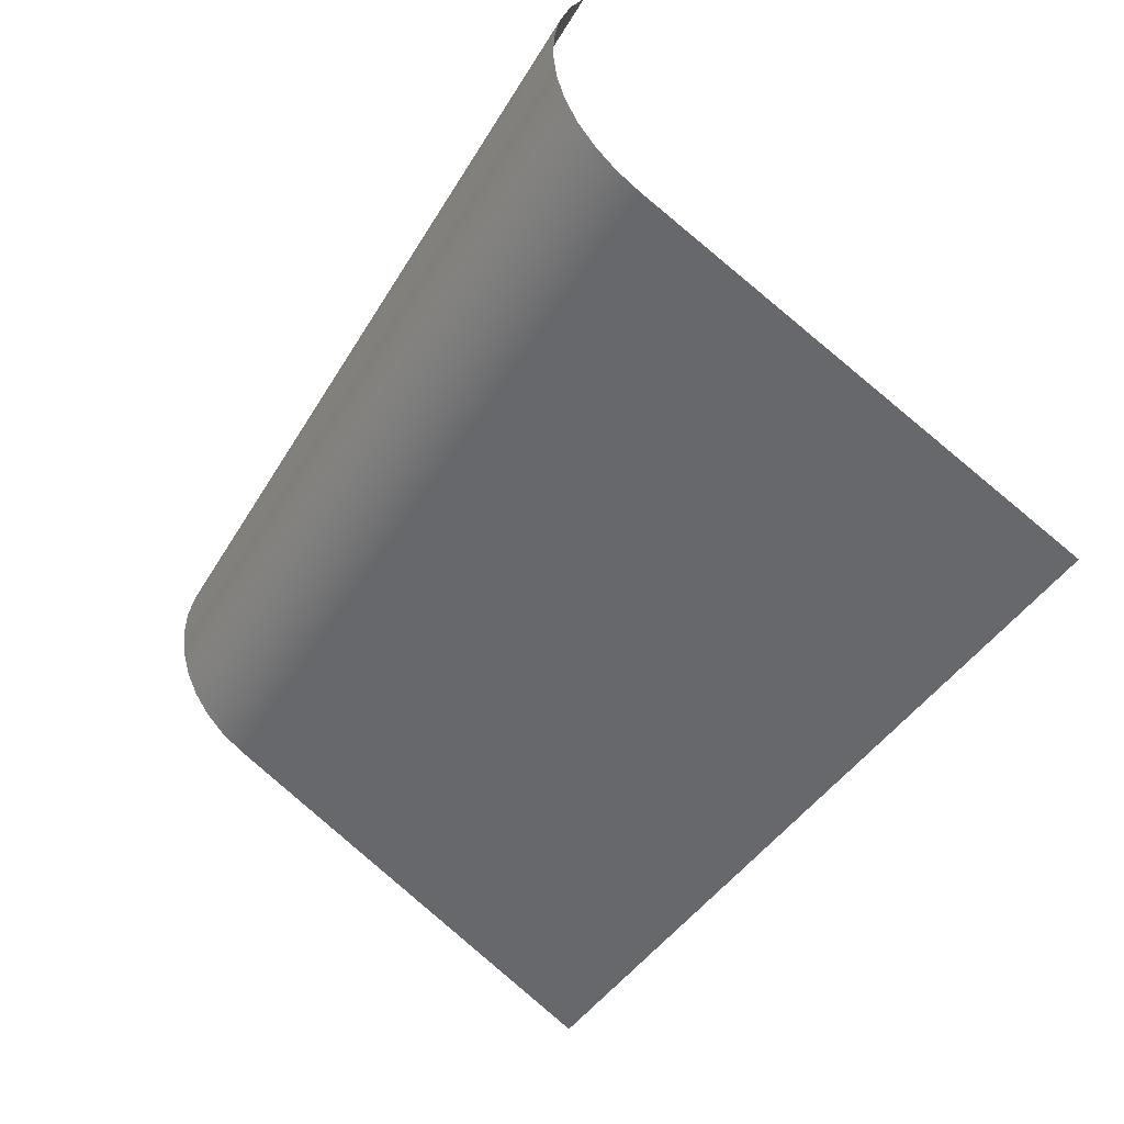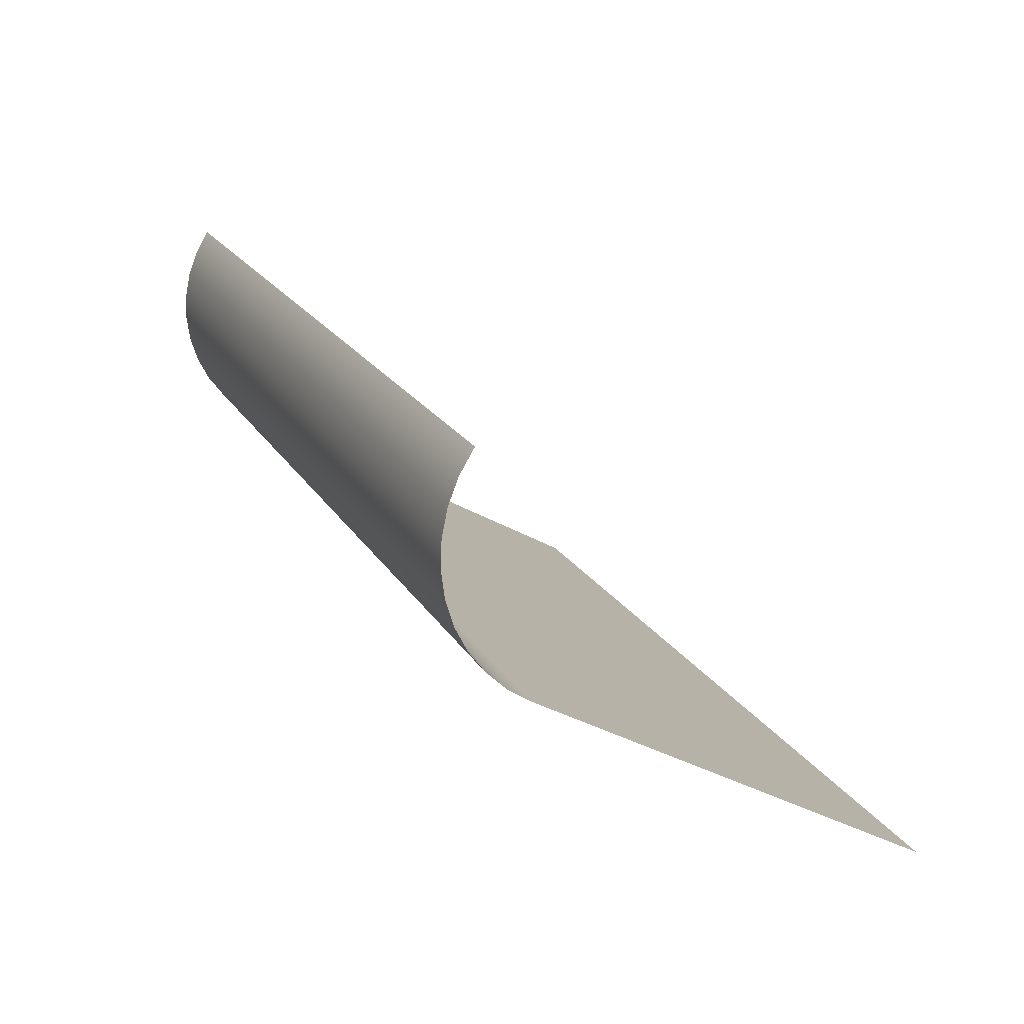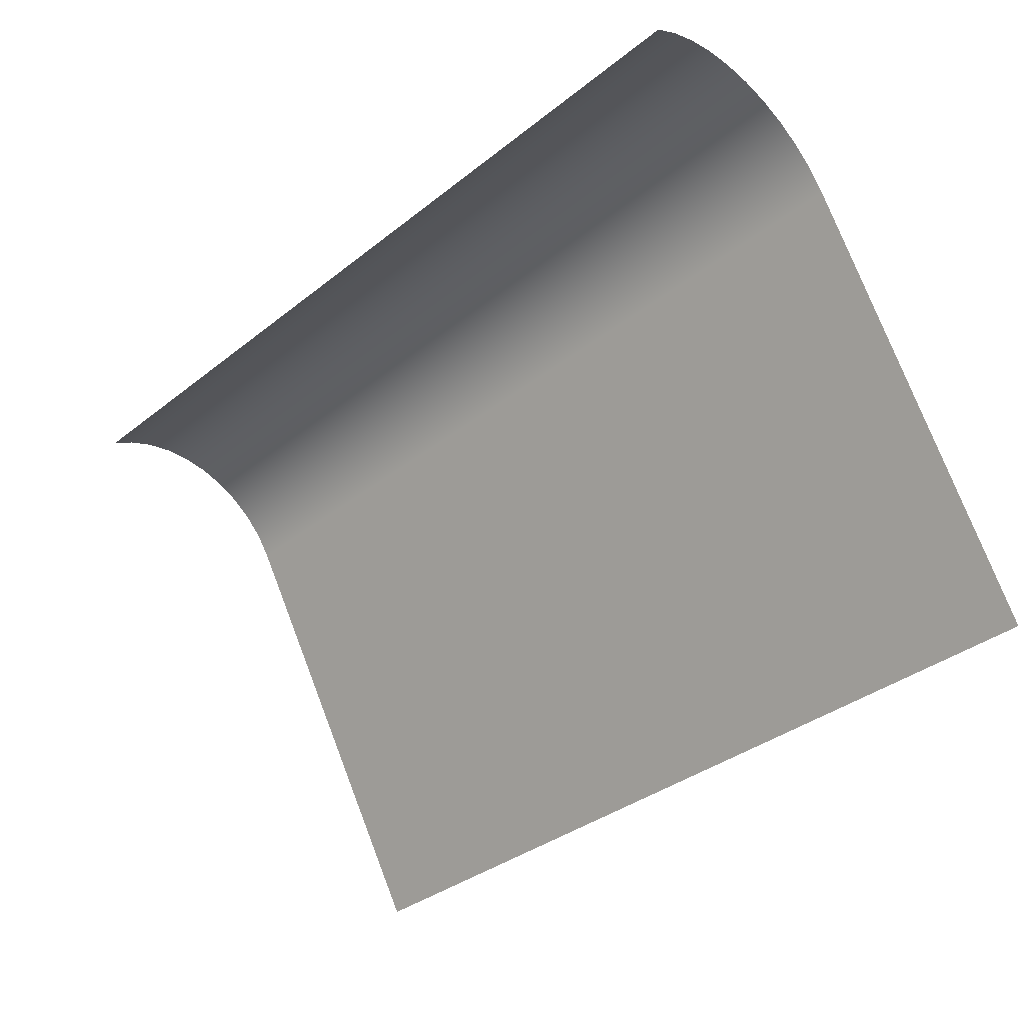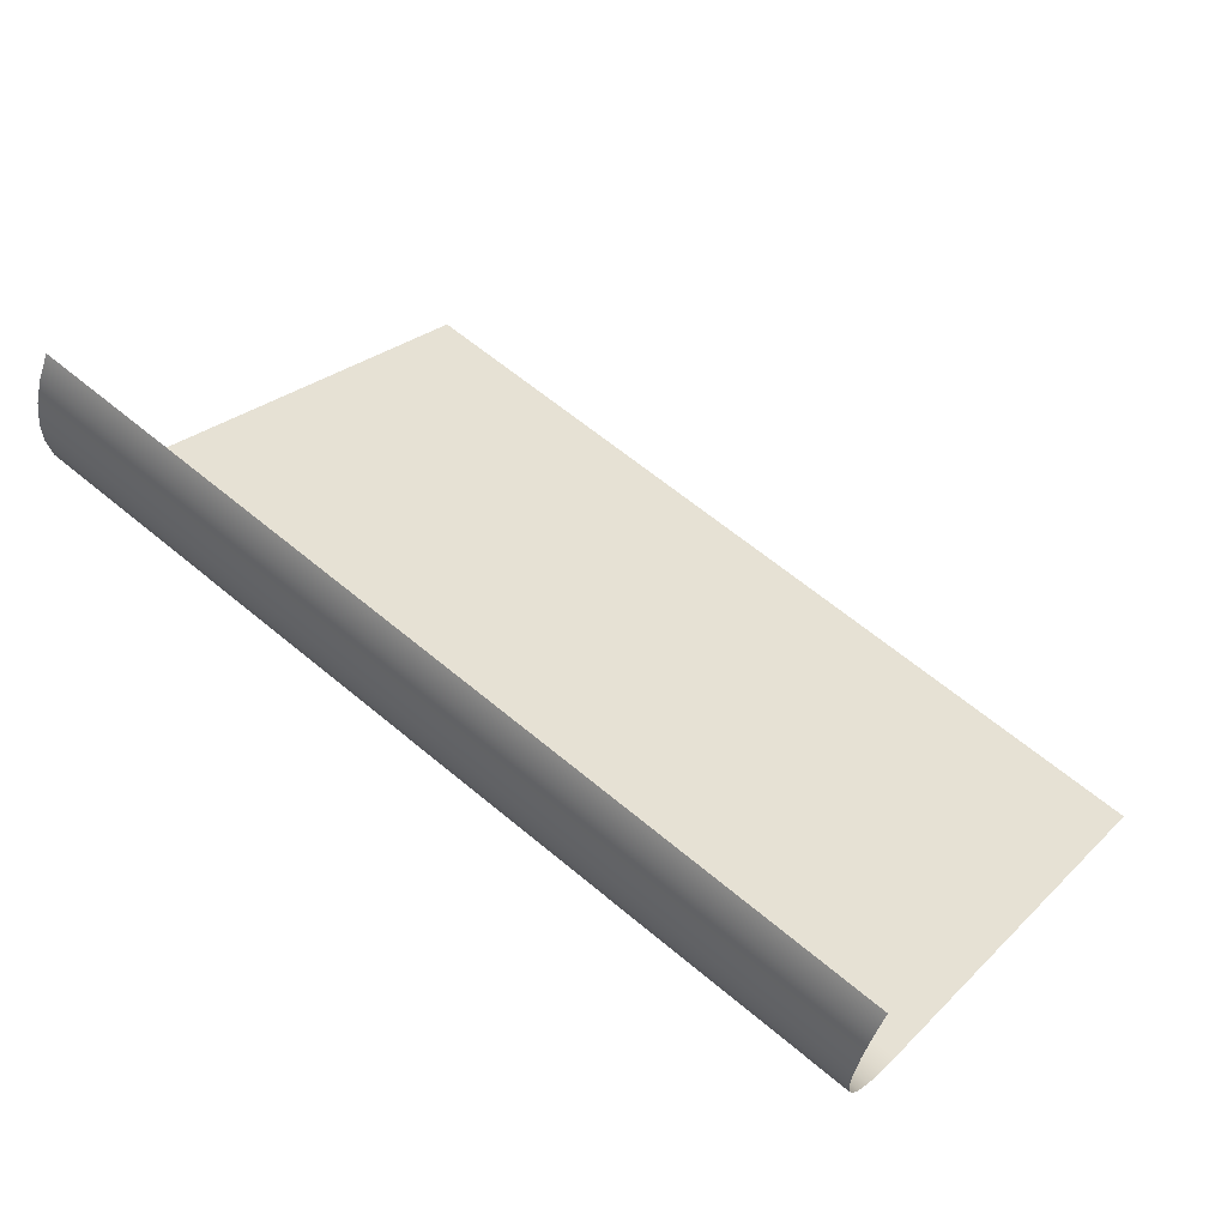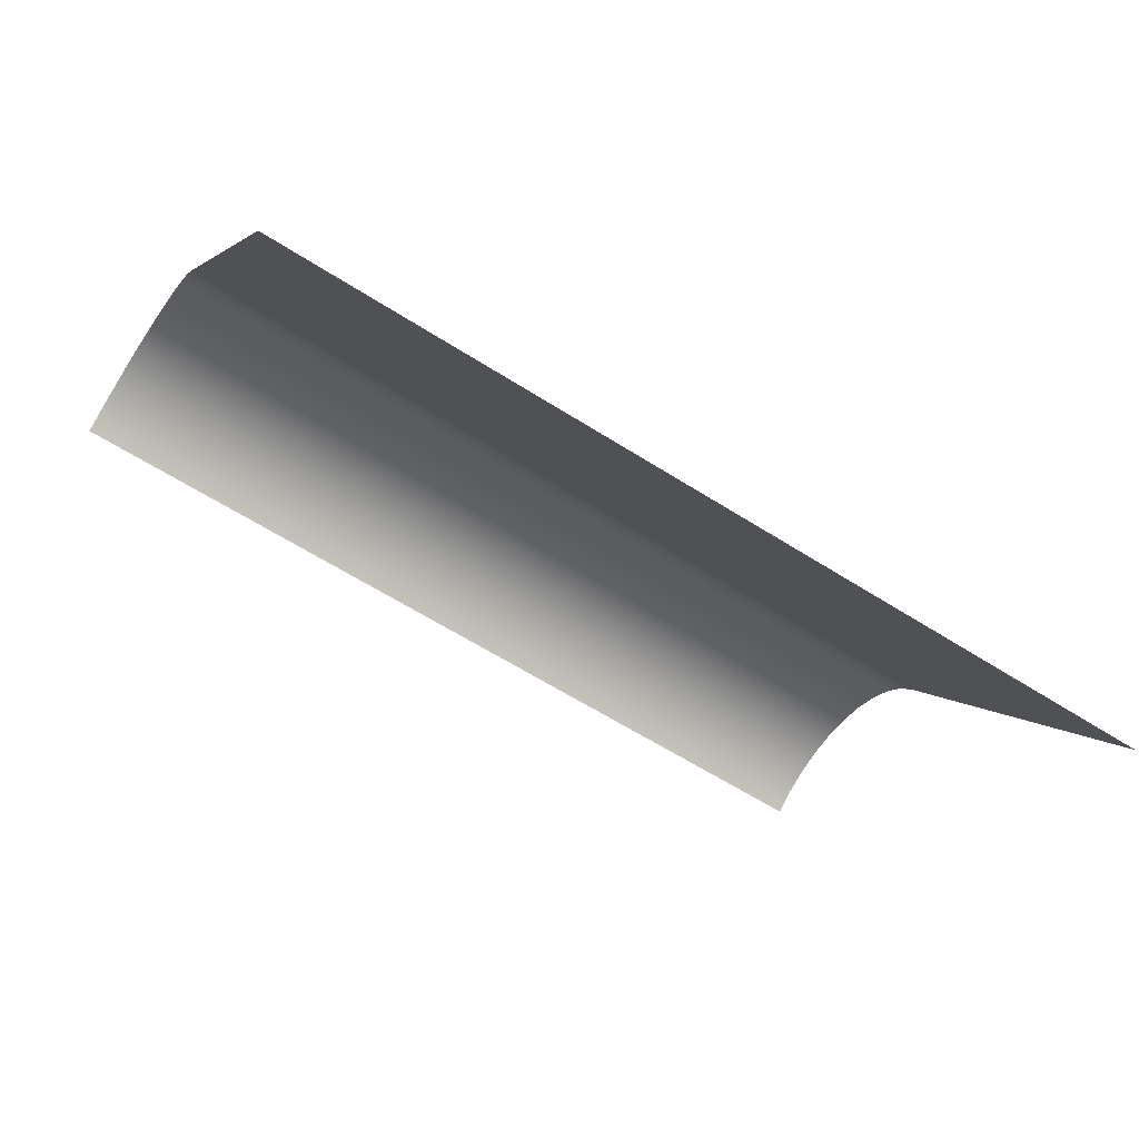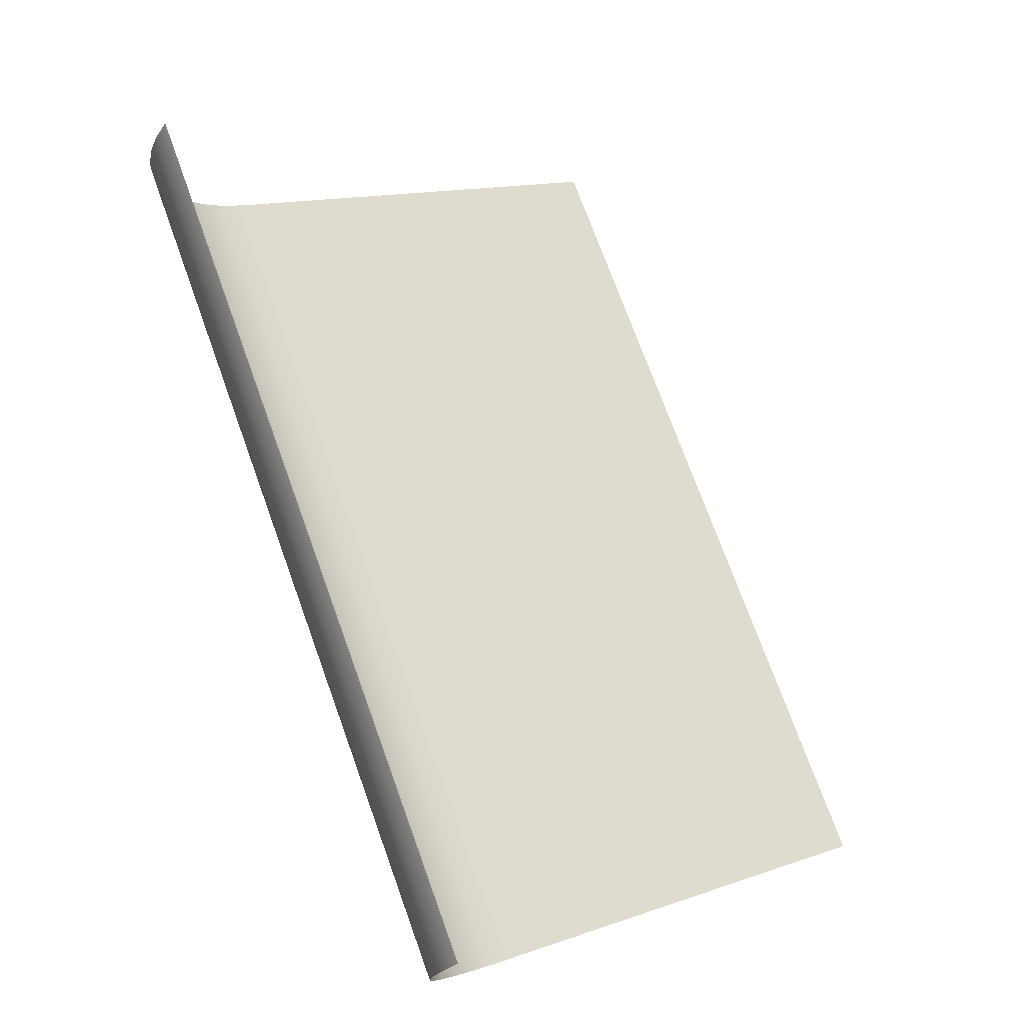
<metadata>
{"format":"obj","ext":"obj","renderer":"f3d","projection":"perspective","resolution":1024,"background":"white","views":[{"elev":-40.8,"azim":-118.0,"up":"+Z"},{"elev":20.1,"azim":-112.2,"up":"+Z"},{"elev":-35.8,"azim":46.0,"up":"+Y"},{"elev":62.8,"azim":-139.7,"up":"+Z"},{"elev":-60.5,"azim":146.8,"up":"+Y"},{"elev":74.3,"azim":-110.0,"up":"+Z"}]}
</metadata>
<code>
v 0.07001 0.0558 -0.01478
v 0.06838 0.05577 -0.01474
v 0.07001 0.05577 -0.01474
v 0.06838 0.0558 -0.01478
v 0.07001 0.05582 -0.01483
v 0.06838 0.05582 -0.01483
v 0.07001 0.05583 -0.01488
v 0.06838 0.05583 -0.01488
v 0.07001 0.05583 -0.01493
v 0.06838 0.05583 -0.01493
v 0.07001 0.05582 -0.01498
v 0.06838 0.05582 -0.01498
v 0.07001 0.05581 -0.01503
v 0.06838 0.05581 -0.01503
v 0.07001 0.05579 -0.01507
v 0.06838 0.05579 -0.01507
v 0.07001 0.05576 -0.01511
v 0.06838 0.05579 -0.01507
v 0.07001 0.05579 -0.01507
v 0.06838 0.05576 -0.01511
v 0.07001 0.05572 -0.01515
v 0.06838 0.05572 -0.01515
v 0.07001 0.05568 -0.01518
v 0.06838 0.05568 -0.01518
v 0.06838 0.05493 -0.01561
v 0.07001 0.05493 -0.01561
f 1 3 2
f 1 2 4
f 5 1 4
f 5 4 6
f 7 5 6
f 7 6 8
f 9 7 8
f 9 8 10
f 11 9 10
f 11 10 12
f 13 11 12
f 13 12 14
f 15 13 14
f 15 14 16
f 17 19 18
f 17 18 20
f 21 17 20
f 21 20 22
f 23 21 22
f 23 22 24
f 25 23 24
f 25 26 23

</code>
